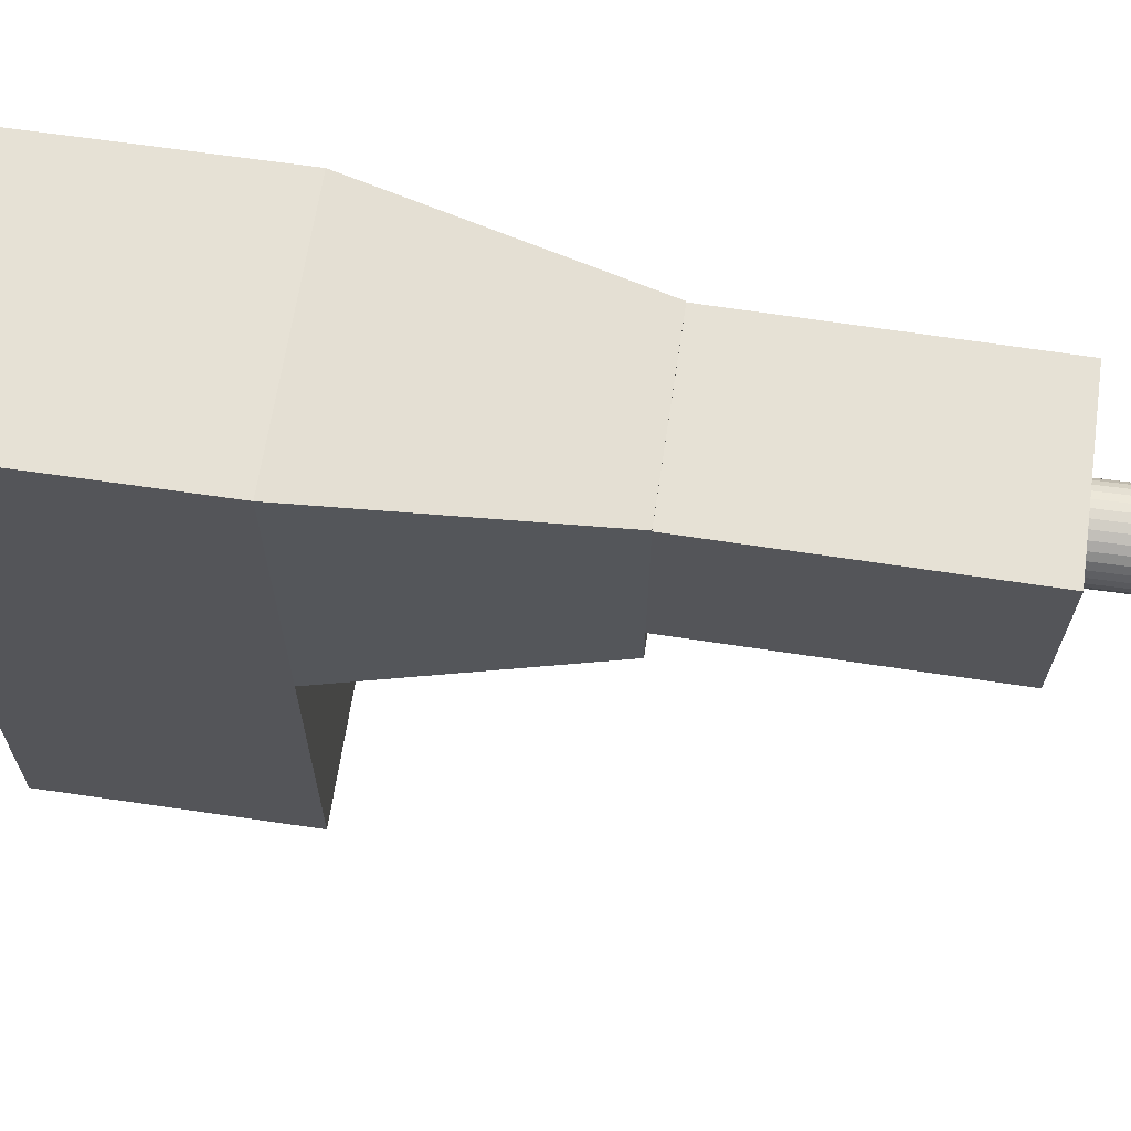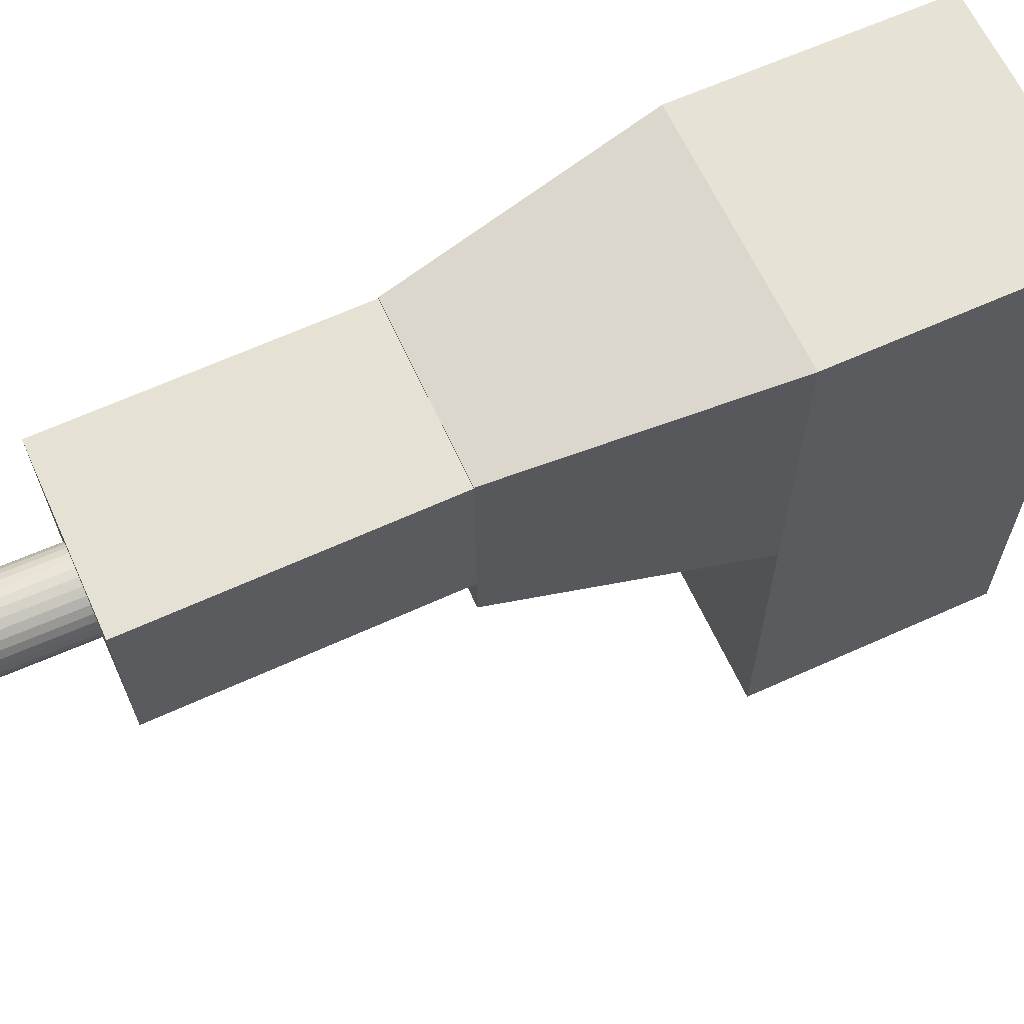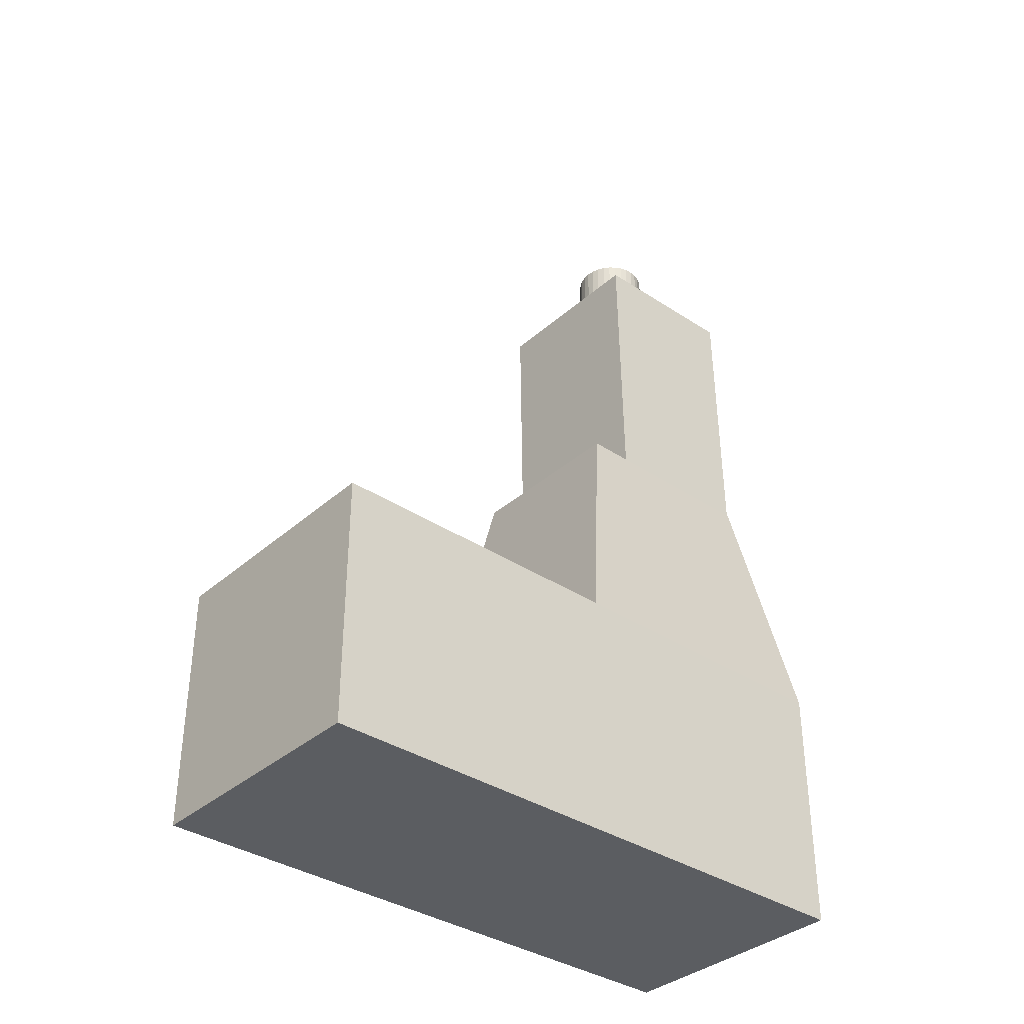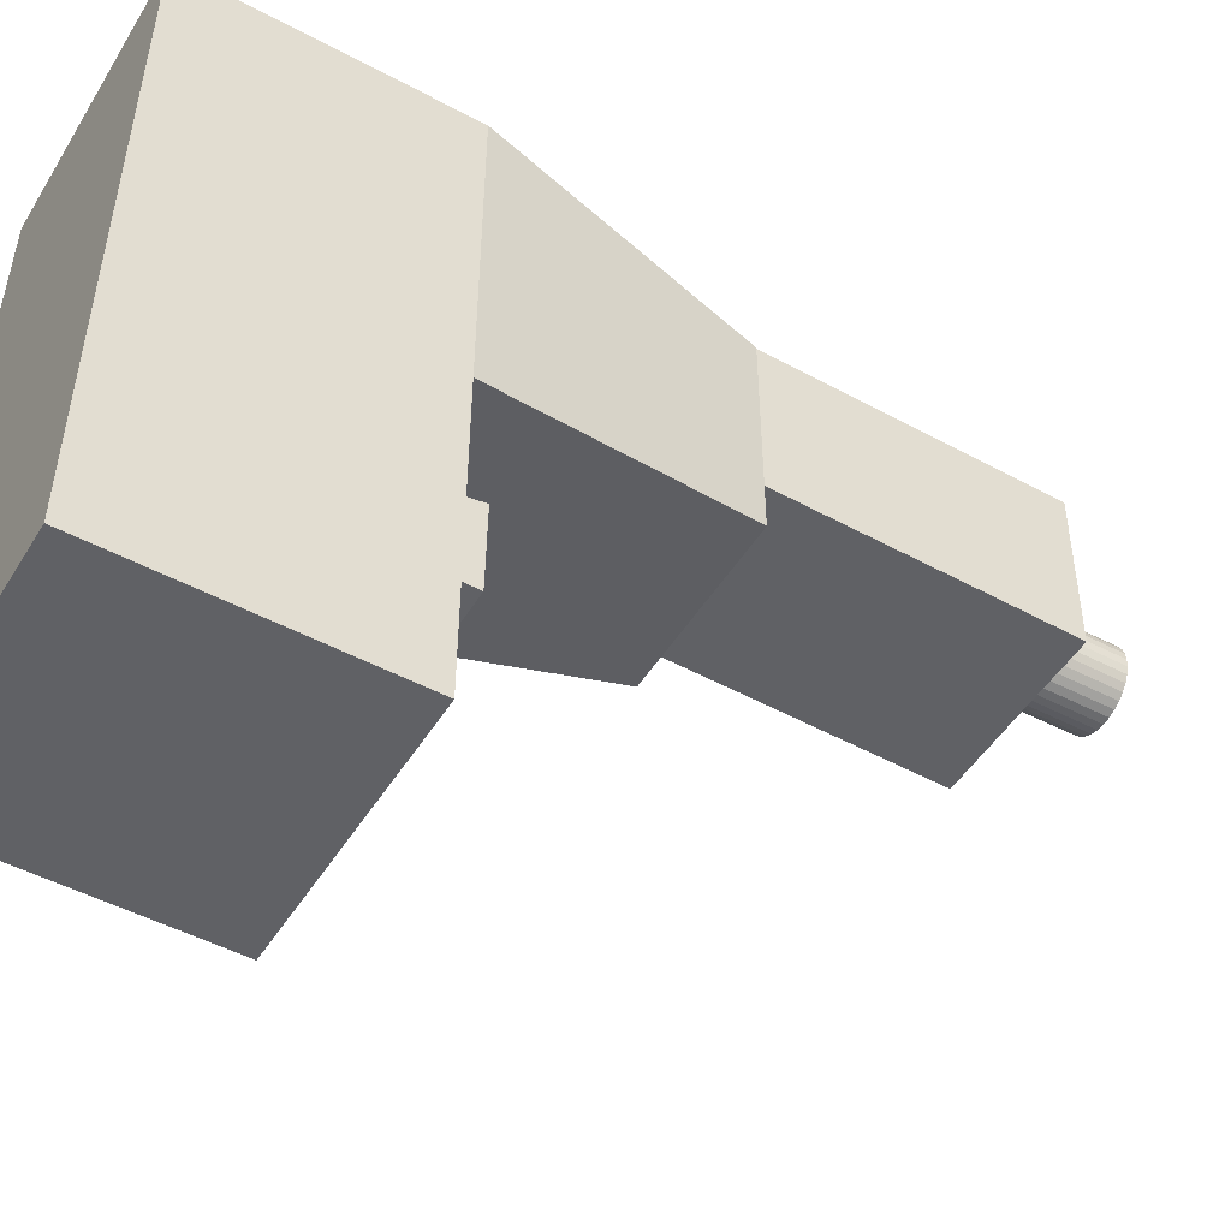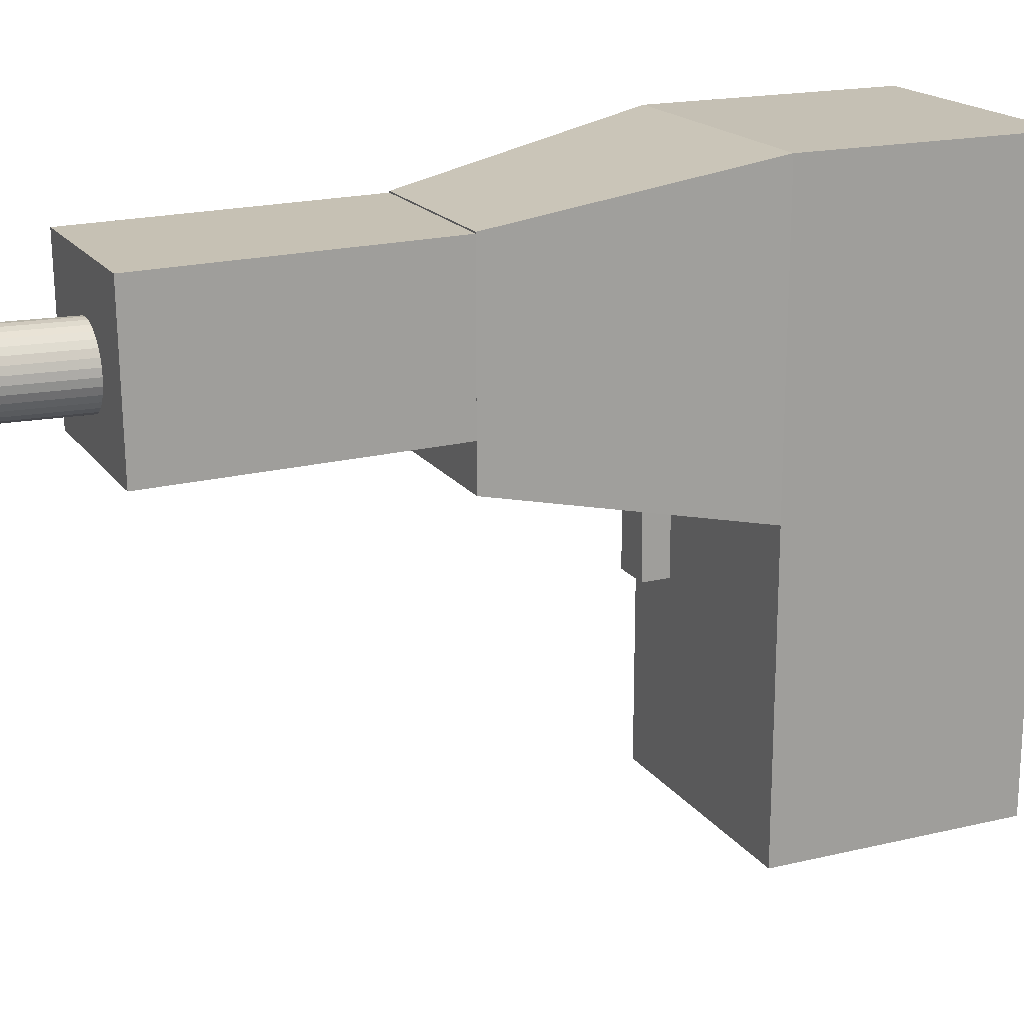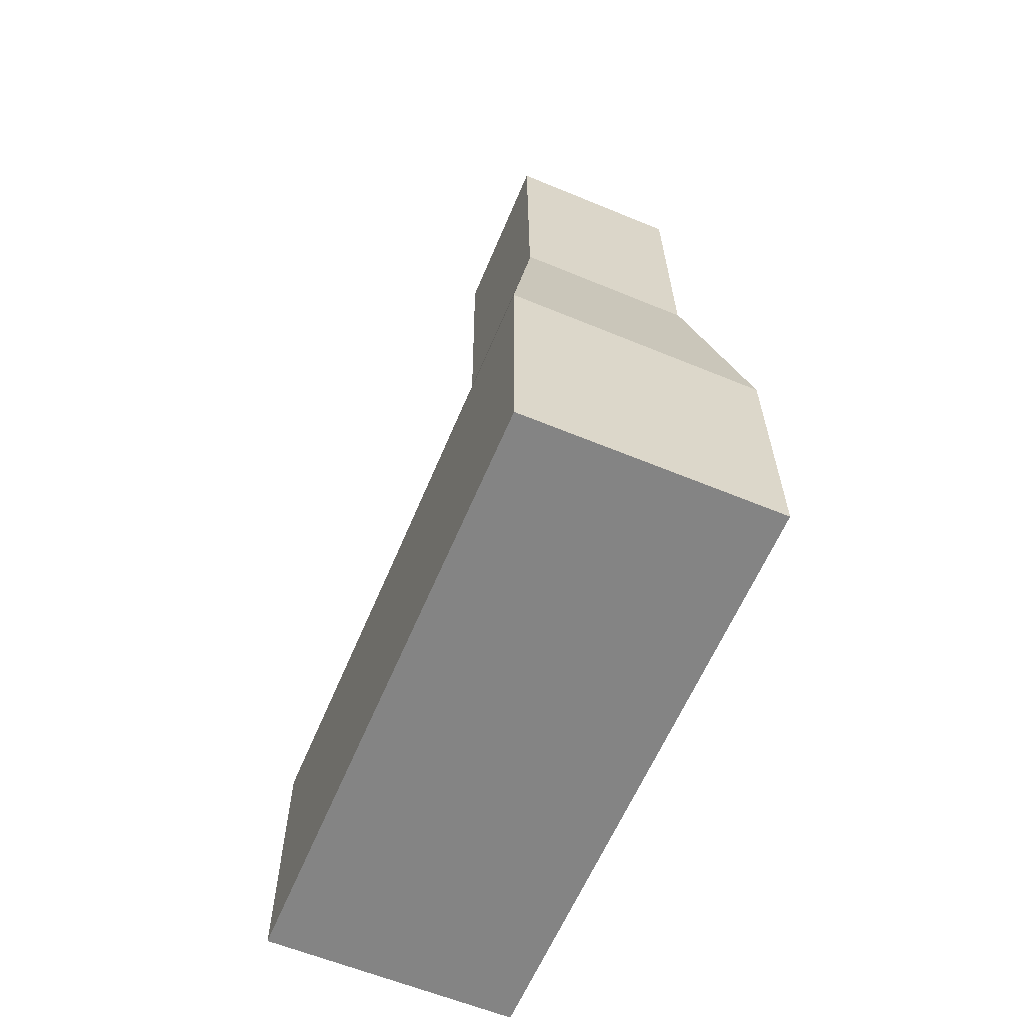
<metadata>
{"format":"obj","ext":"obj","renderer":"f3d","projection":"perspective","resolution":1024,"background":"white","views":[{"elev":64.8,"azim":-81.6,"up":"+Y"},{"elev":63.7,"azim":65.5,"up":"+Y"},{"elev":-36.0,"azim":48.9,"up":"+Z"},{"elev":-49.1,"azim":-120.7,"up":"+Y"},{"elev":18.3,"azim":65.5,"up":"+Y"},{"elev":-61.4,"azim":157.2,"up":"+Z"}]}
</metadata>
<code>
o Cube
v -0.0967 -0.2334 0.0967
v -0.0967 0.2334 0.0967
v -0.0967 -0.2334 -0.0967
v -0.0967 0.2334 -0.0967
v 0.0967 -0.2334 0.0967
v 0.0967 0.2334 0.0967
v 0.0967 -0.2334 -0.0967
v 0.0967 0.2334 -0.0967
v -0.0967 0.001222 0.0967
v 0.0967 0.001222 -0.0967
v -0.0967 0.001222 -0.0967
v 0.0967 0.001222 0.0967
v -0.06662 0.1973 0.2888
v 0.06662 0.1973 0.2888
v -0.06662 0.03733 0.2888
v 0.06662 0.03733 0.2888
f 1 3 7 5
f 11 10 7 3
f 10 12 5 7
f 6 8 4 2
f 9 11 3 1
f 12 9 1 5
f 9 15 13 2
f 2 4 11 9
f 8 6 12 10
f 4 8 10 11
f 14 13 15 16
f 6 14 16 12
f 12 16 15 9
f 2 13 14 6
o Cube.001
v -0.0666 0.1933 0.5037
v -0.0666 0.1997 0.03698
v -0.0666 0.06863 0.502
v -0.0666 0.07506 0.03526
v 0.0666 0.1933 0.5037
v 0.0666 0.1997 0.03698
v 0.0666 0.06863 0.502
v 0.0666 0.07506 0.03526
f 17 19 23 21
f 20 24 23 19
f 24 22 21 23
f 22 24 20 18
f 18 20 19 17
f 22 18 17 21
o Cylinder
v 8.3e-05 0.09841 0.5677
v 8.3e-05 0.09664 0.4884
v -0.00565 0.09896 0.5677
v -0.00565 0.09719 0.4884
v -0.01116 0.1006 0.5676
v -0.01116 0.09882 0.4884
v -0.01624 0.1032 0.5676
v -0.01624 0.1015 0.4883
v -0.0207 0.1068 0.5675
v -0.0207 0.105 0.4882
v -0.02435 0.1111 0.5674
v -0.02435 0.1094 0.4881
v -0.02706 0.1161 0.5673
v -0.02706 0.1143 0.488
v -0.02874 0.1214 0.5672
v -0.02874 0.1197 0.4879
v -0.0293 0.127 0.5671
v -0.0293 0.1253 0.4878
v -0.02874 0.1326 0.5669
v -0.02874 0.1308 0.4877
v -0.02706 0.138 0.5668
v -0.02706 0.1362 0.4875
v -0.02435 0.1429 0.5667
v -0.02435 0.1412 0.4874
v -0.0207 0.1473 0.5666
v -0.0207 0.1455 0.4873
v -0.01624 0.1508 0.5665
v -0.01624 0.149 0.4873
v -0.01116 0.1535 0.5665
v -0.01116 0.1517 0.4872
v -0.00565 0.1551 0.5664
v -0.00565 0.1533 0.4872
v 8.3e-05 0.1556 0.5664
v 8.3e-05 0.1539 0.4871
v 0.005815 0.1551 0.5664
v 0.005815 0.1533 0.4872
v 0.01133 0.1535 0.5665
v 0.01133 0.1517 0.4872
v 0.01641 0.1508 0.5665
v 0.01641 0.149 0.4873
v 0.02086 0.1473 0.5666
v 0.02086 0.1455 0.4873
v 0.02451 0.1429 0.5667
v 0.02451 0.1412 0.4874
v 0.02723 0.138 0.5668
v 0.02723 0.1362 0.4875
v 0.0289 0.1326 0.5669
v 0.0289 0.1308 0.4877
v 0.02947 0.127 0.5671
v 0.02947 0.1253 0.4878
v 0.0289 0.1214 0.5672
v 0.0289 0.1197 0.4879
v 0.02723 0.1161 0.5673
v 0.02723 0.1143 0.488
v 0.02451 0.1111 0.5674
v 0.02451 0.1094 0.4881
v 0.02086 0.1068 0.5675
v 0.02086 0.105 0.4882
v 0.01641 0.1032 0.5676
v 0.01641 0.1015 0.4883
v 0.01133 0.1006 0.5676
v 0.01133 0.09882 0.4884
v 0.005815 0.09896 0.5677
v 0.005815 0.09719 0.4884
f 25 27 28 26
f 27 29 30 28
f 29 31 32 30
f 31 33 34 32
f 33 35 36 34
f 35 37 38 36
f 37 39 40 38
f 39 41 42 40
f 41 43 44 42
f 43 45 46 44
f 45 47 48 46
f 47 49 50 48
f 49 51 52 50
f 51 53 54 52
f 53 55 56 54
f 55 57 58 56
f 57 59 60 58
f 59 61 62 60
f 61 63 64 62
f 63 65 66 64
f 65 67 68 66
f 67 69 70 68
f 69 71 72 70
f 71 73 74 72
f 73 75 76 74
f 75 77 78 76
f 77 79 80 78
f 79 81 82 80
f 81 83 84 82
f 83 85 86 84
f 28 30 32 34 36 38 40 42 44 46 48 50 52 54 56 58 60 62 64 66 68 70 72 74 76 78 80 82 84 86 88 26
f 85 87 88 86
f 87 25 26 88
f 25 87 85 83 81 79 77 75 73 71 69 67 65 63 61 59 57 55 53 51 49 47 45 43 41 39 37 35 33 31 29 27
o Cube.002
v -0.02425 0.03847 0.1254
v -0.02425 -0.05896 0.1244
v -0.02425 0.03826 0.146
v -0.02425 -0.05917 0.145
v 0.00521 0.03847 0.1254
v 0.00521 -0.05896 0.1244
v 0.00521 0.03826 0.146
v 0.00521 -0.05917 0.145
f 89 91 95 93
f 92 96 95 91
f 96 94 93 95
f 94 96 92 90
f 90 92 91 89
f 94 90 89 93

</code>
